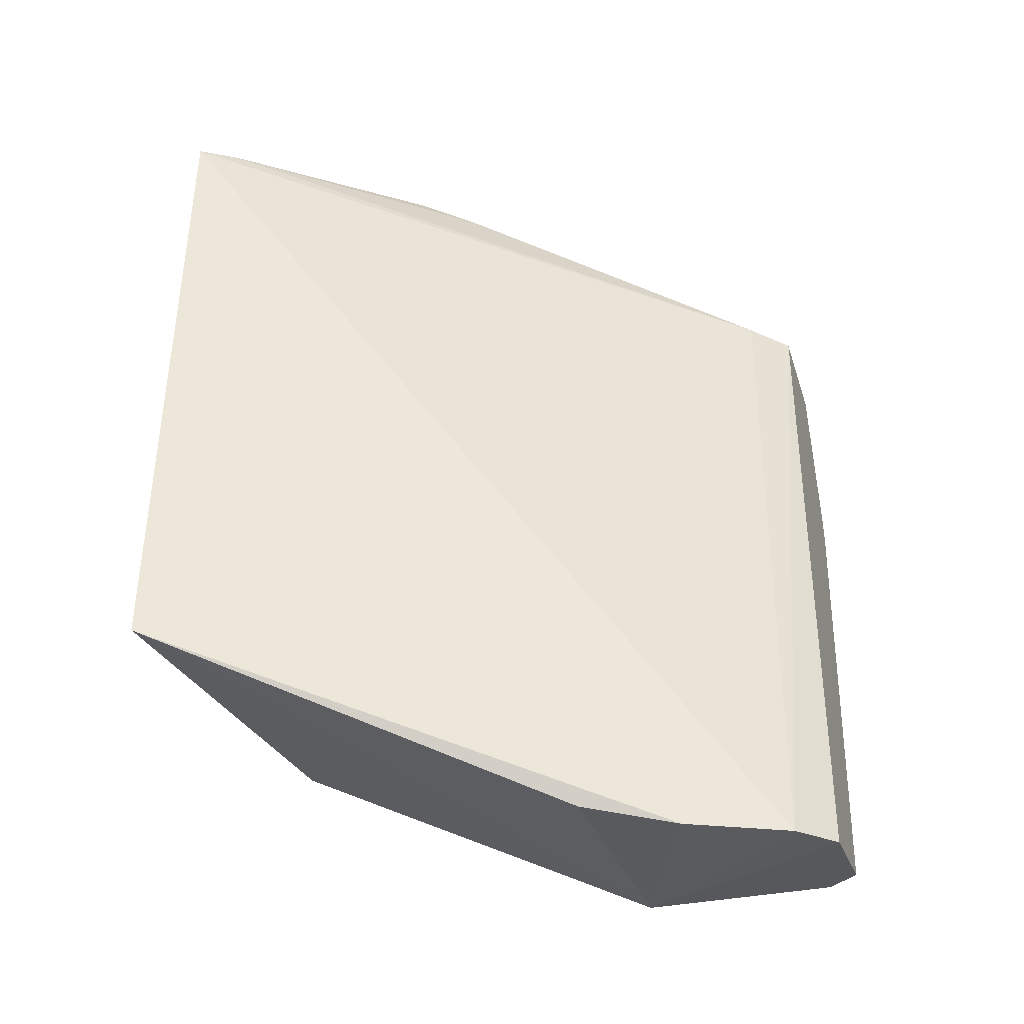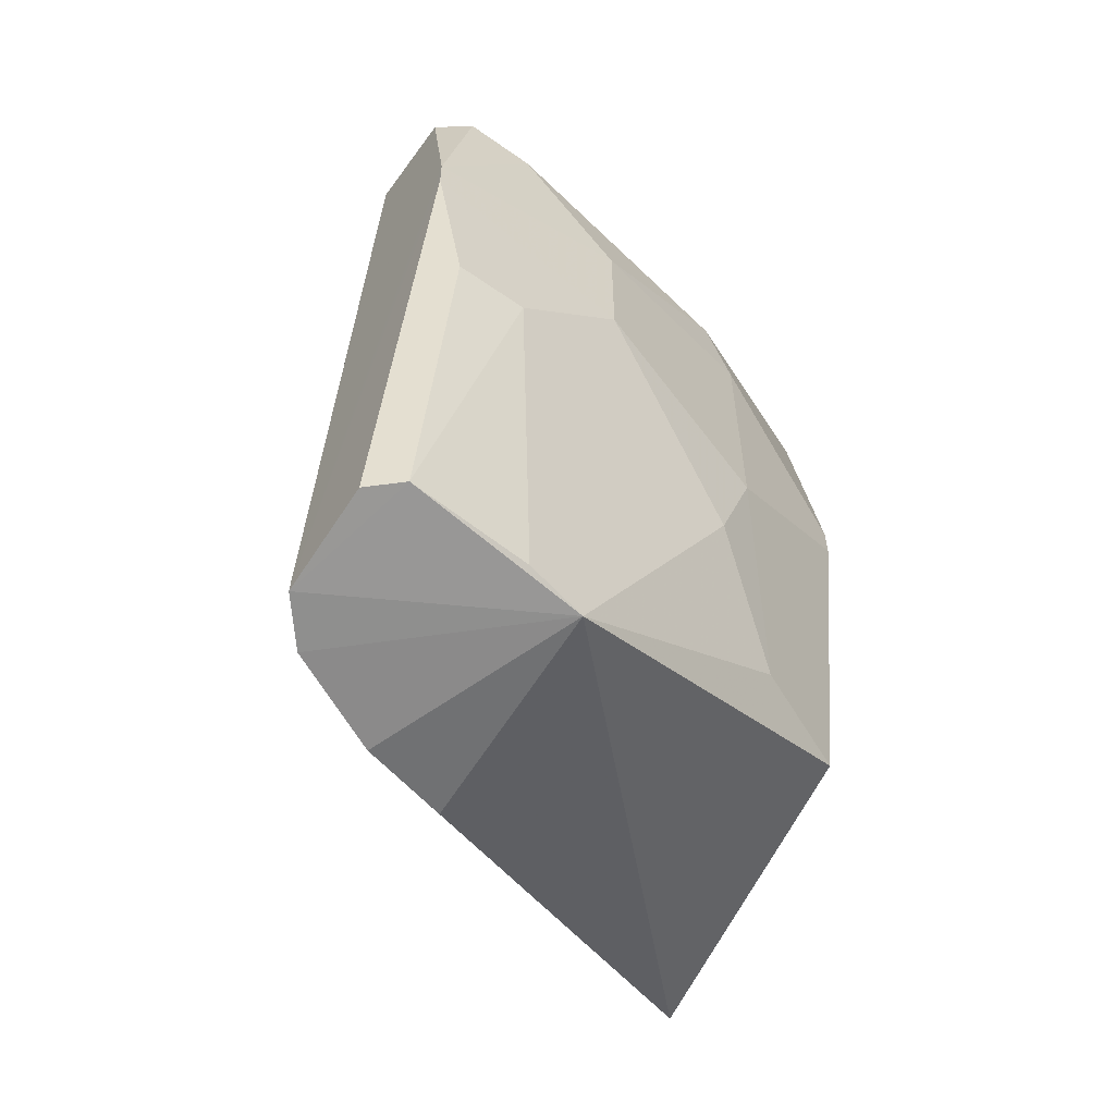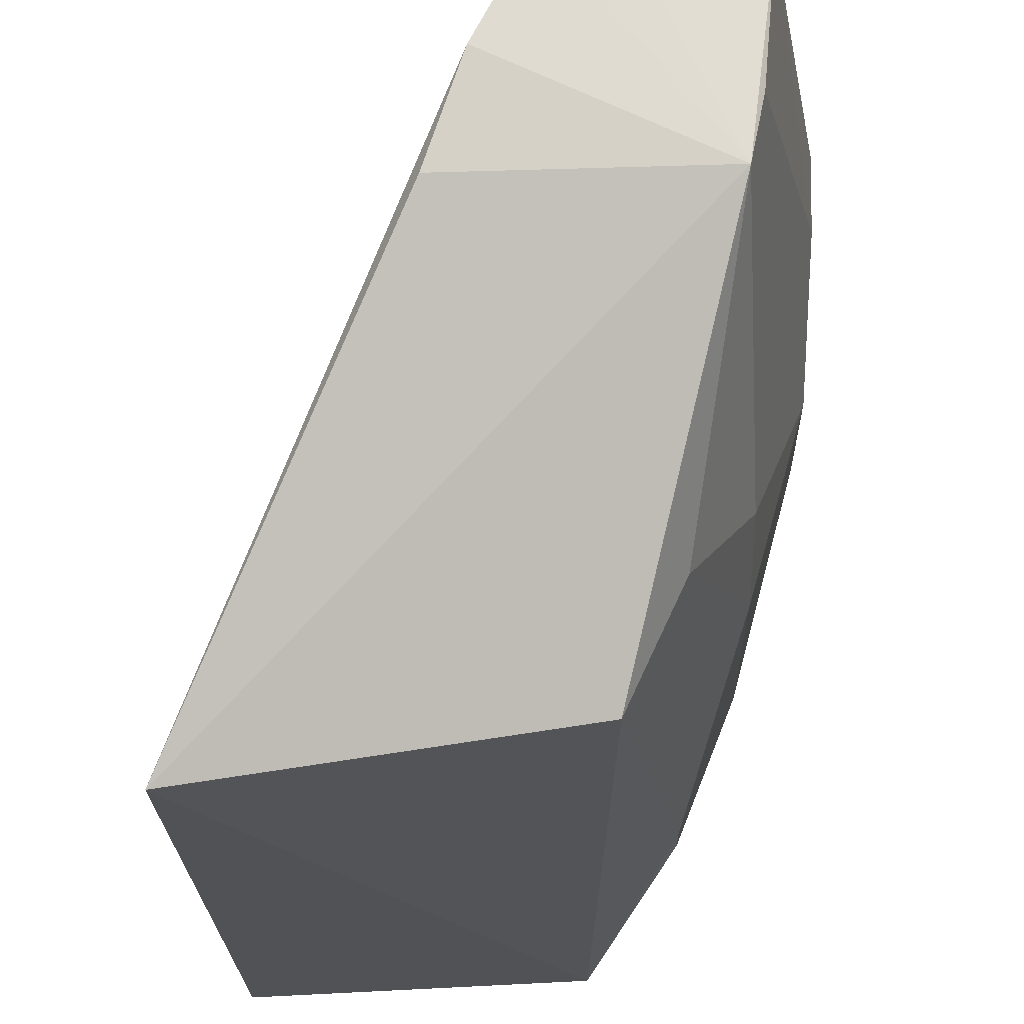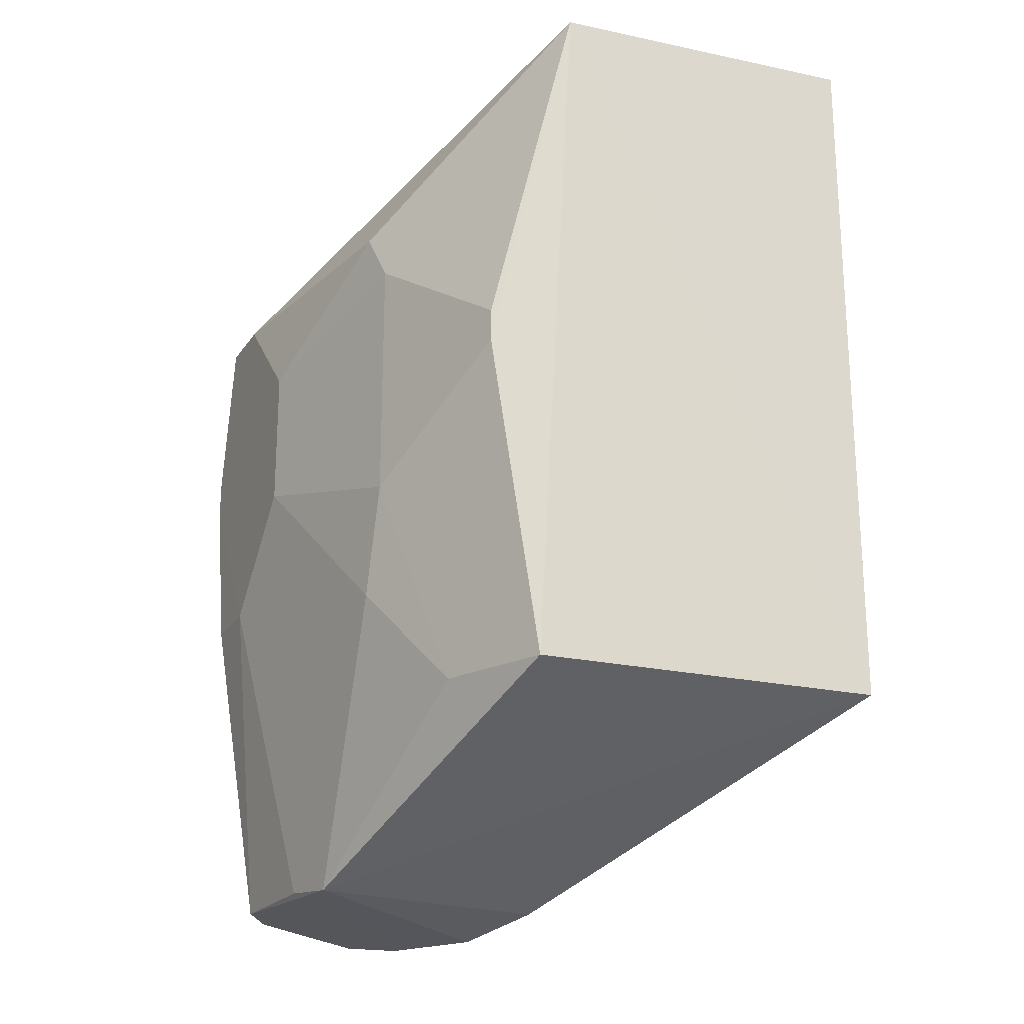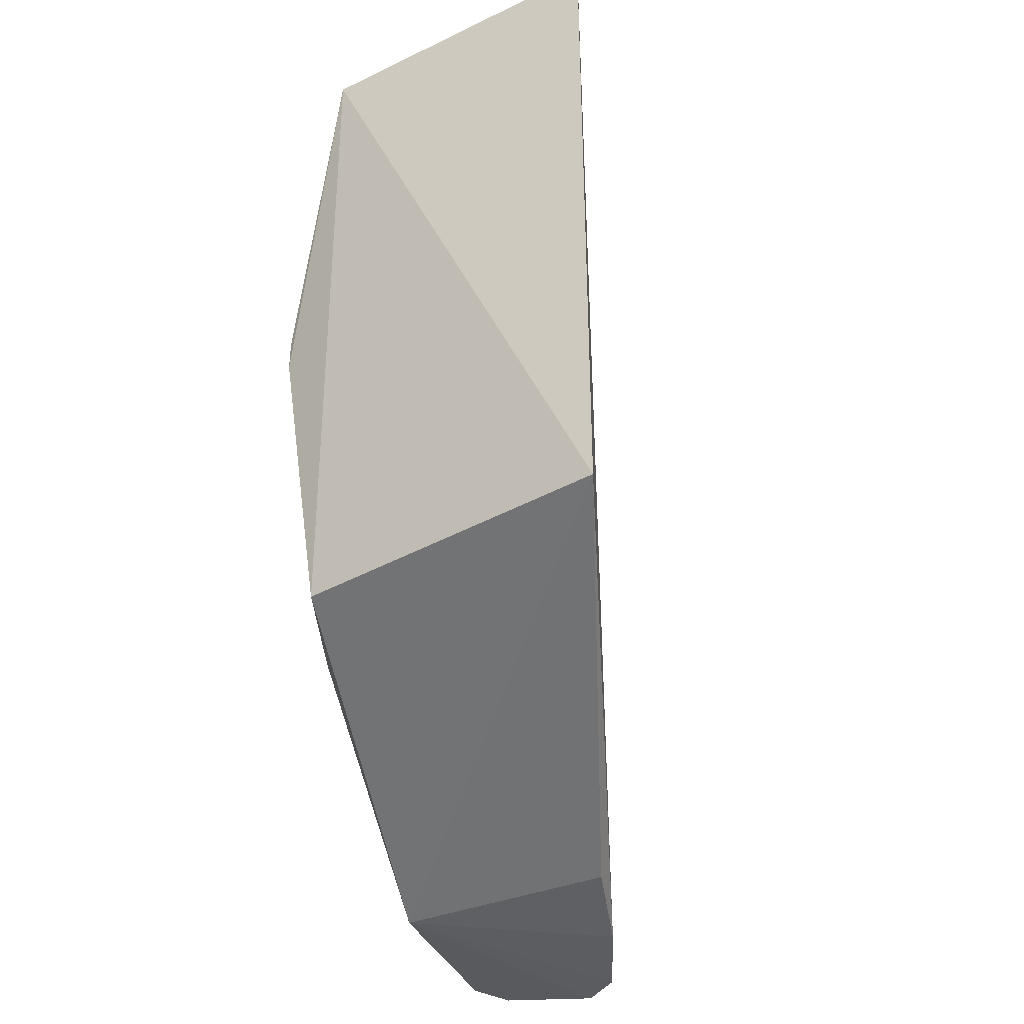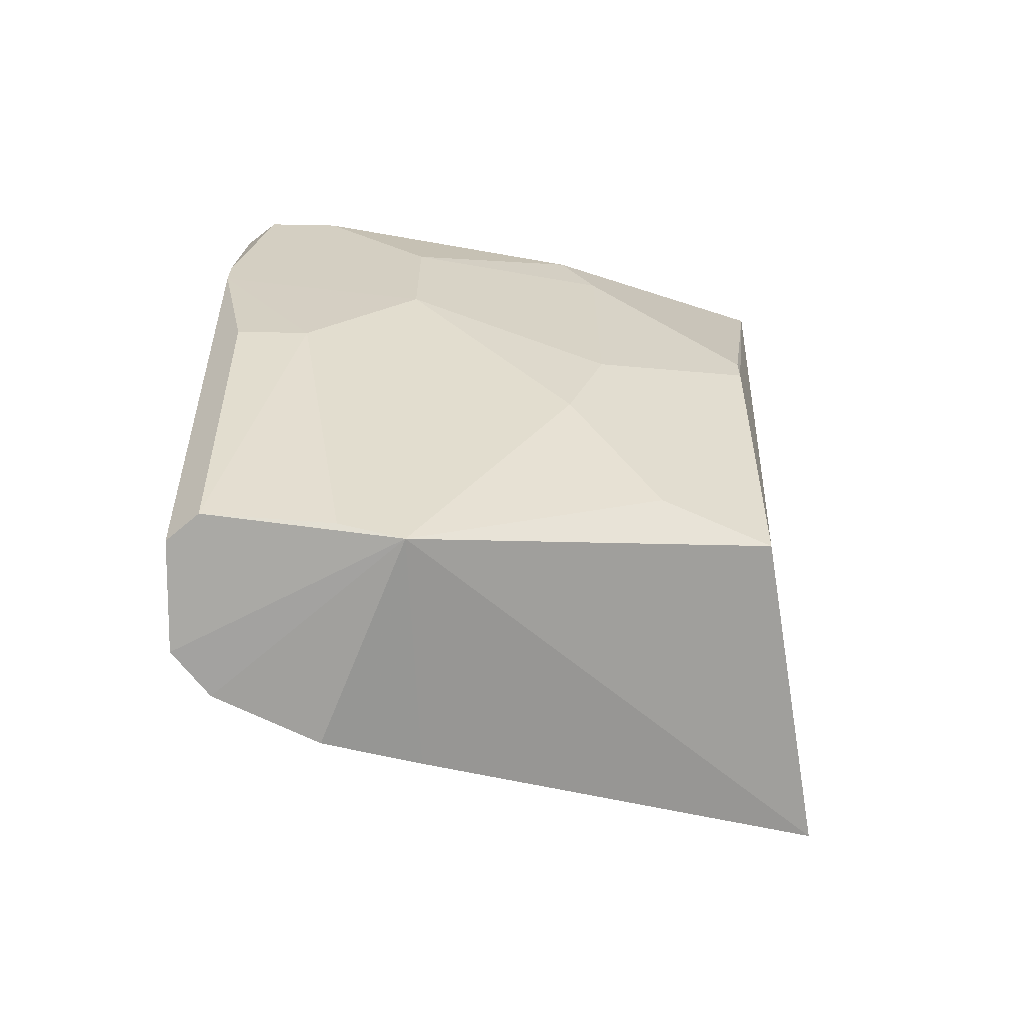
<metadata>
{"format":"obj","ext":"obj","renderer":"f3d","projection":"perspective","resolution":1024,"background":"white","views":[{"elev":-39.5,"azim":-72.0,"up":"+Y"},{"elev":-58.8,"azim":55.4,"up":"+Y"},{"elev":-21.4,"azim":1.1,"up":"+Z"},{"elev":-21.6,"azim":156.5,"up":"+Y"},{"elev":-38.3,"azim":-151.5,"up":"+Y"},{"elev":-64.4,"azim":90.2,"up":"+Y"}]}
</metadata>
<code>
v 0.4695 -0.1427 0.2074
v 0.4699 -0.1428 0.1468
v 0.4909 0.05039 0.1987
v 0.3966 0.1001 0.09582
v 0.3502 -0.09995 0.03255
v 0.4381 0.09948 0.03652
v 0.446 0.05527 0.1969
v 0.4909 -0.05039 0.1987
v 0.4143 -0.1505 0.17
v 0.4839 0.05168 0.2074
v 0.3502 0.09995 0.03255
v 0.4439 -0.0956 0.04783
v 0.4765 -0.1414 0.1987
v 0.4049 -0.1457 0.1439
v 0.4405 -0.1484 0.2076
v 0.4567 0.05457 0.2075
v 0.4913 0.004997 0.2074
v 0.3573 0.1011 0.04241
v 0.4283 -0.1499 0.1978
v 0.4745 -0.03503 0.09317
v 0.4905 -0.05032 0.1789
v 0.404 0.09408 0.1114
v 0.4913 -0.004997 0.2074
v 0.4742 -0.0653 0.1034
v 0.4585 -0.004597 0.04811
v 0.4734 -0.1409 0.1641
v 0.4897 0.0199 0.1488
v 0.4581 -0.09545 0.07856
v 0.4897 -0.0199 0.1488
v 0.4905 0.05032 0.1789
v 0.4745 0.03503 0.09317
v 0.4585 0.004597 0.04811
v 0.4765 0.0505 0.103
f 10 6 4
f 10 3 6
f 11 6 5
f 11 5 9
f 12 2 5
f 12 5 6
f 14 9 5
f 14 5 2
f 14 2 9
f 15 13 1
f 15 2 13
f 16 15 10
f 17 3 10
f 17 10 15
f 18 4 6
f 18 6 11
f 18 11 7
f 19 11 9
f 19 7 11
f 19 9 2
f 19 2 15
f 19 16 7
f 19 15 16
f 21 8 13
f 22 16 10
f 22 10 4
f 22 7 16
f 22 18 7
f 22 4 18
f 23 8 21
f 23 13 8
f 23 1 13
f 23 17 15
f 23 15 1
f 25 20 12
f 25 12 6
f 26 21 13
f 26 13 2
f 26 2 24
f 28 24 2
f 28 2 12
f 28 12 20
f 28 20 24
f 29 24 20
f 29 26 24
f 29 21 26
f 29 23 21
f 29 27 17
f 29 17 23
f 30 3 17
f 30 17 27
f 30 6 3
f 31 20 25
f 31 29 20
f 31 27 29
f 32 31 25
f 32 25 6
f 32 6 31
f 33 30 27
f 33 27 31
f 33 31 6
f 33 6 30

</code>
